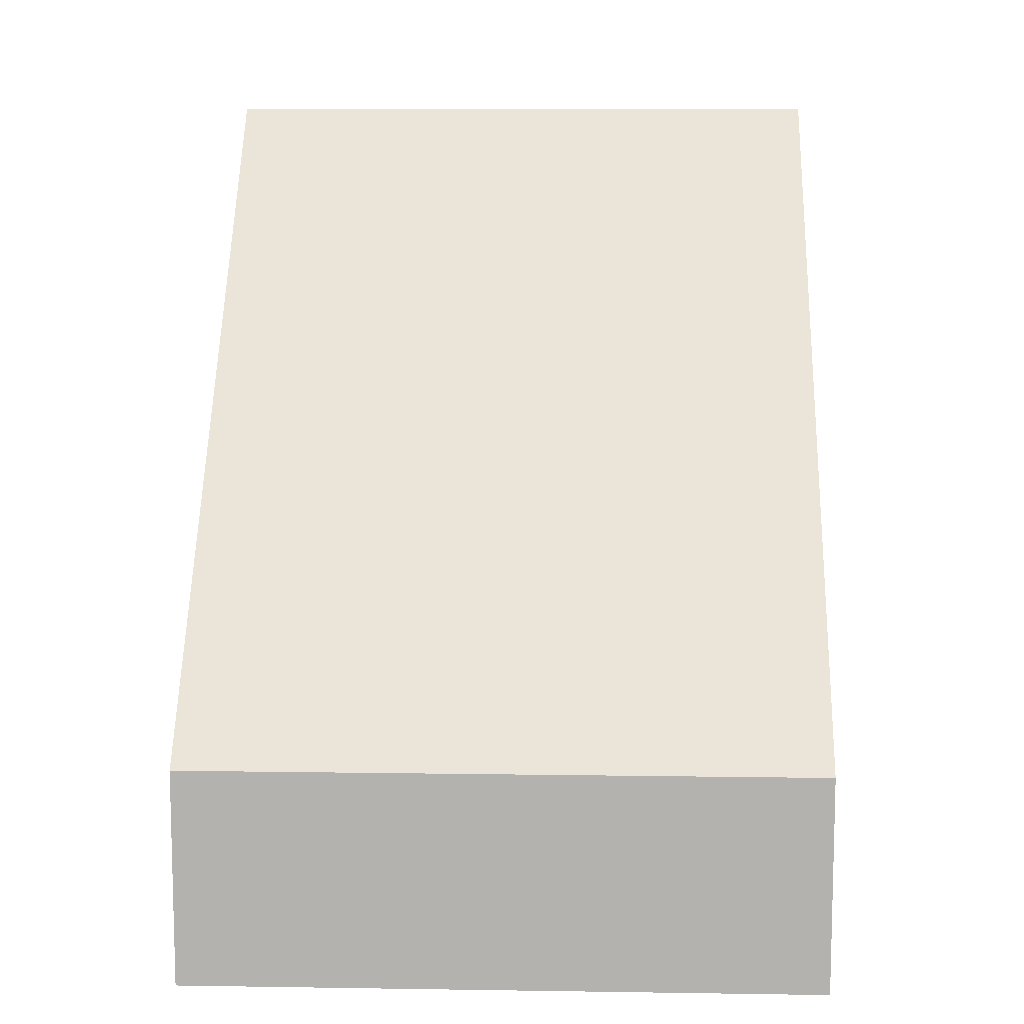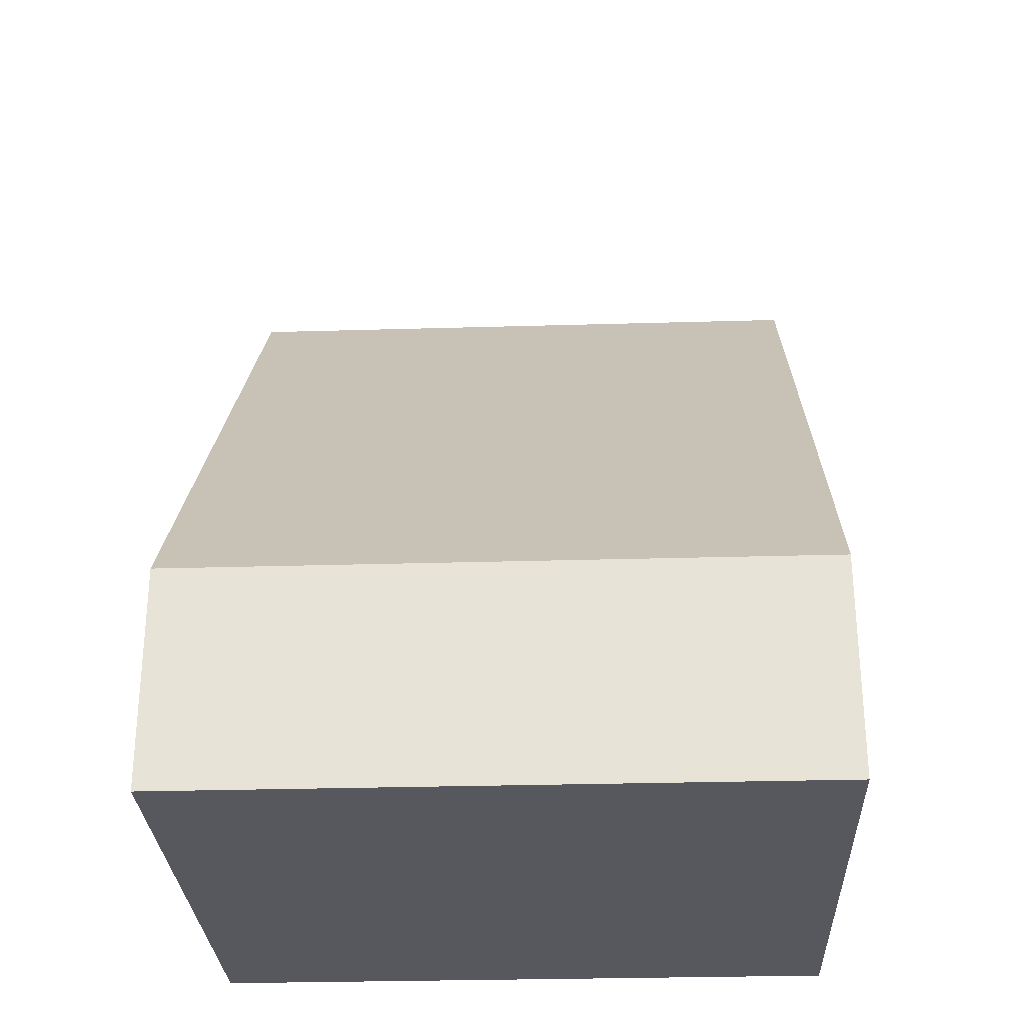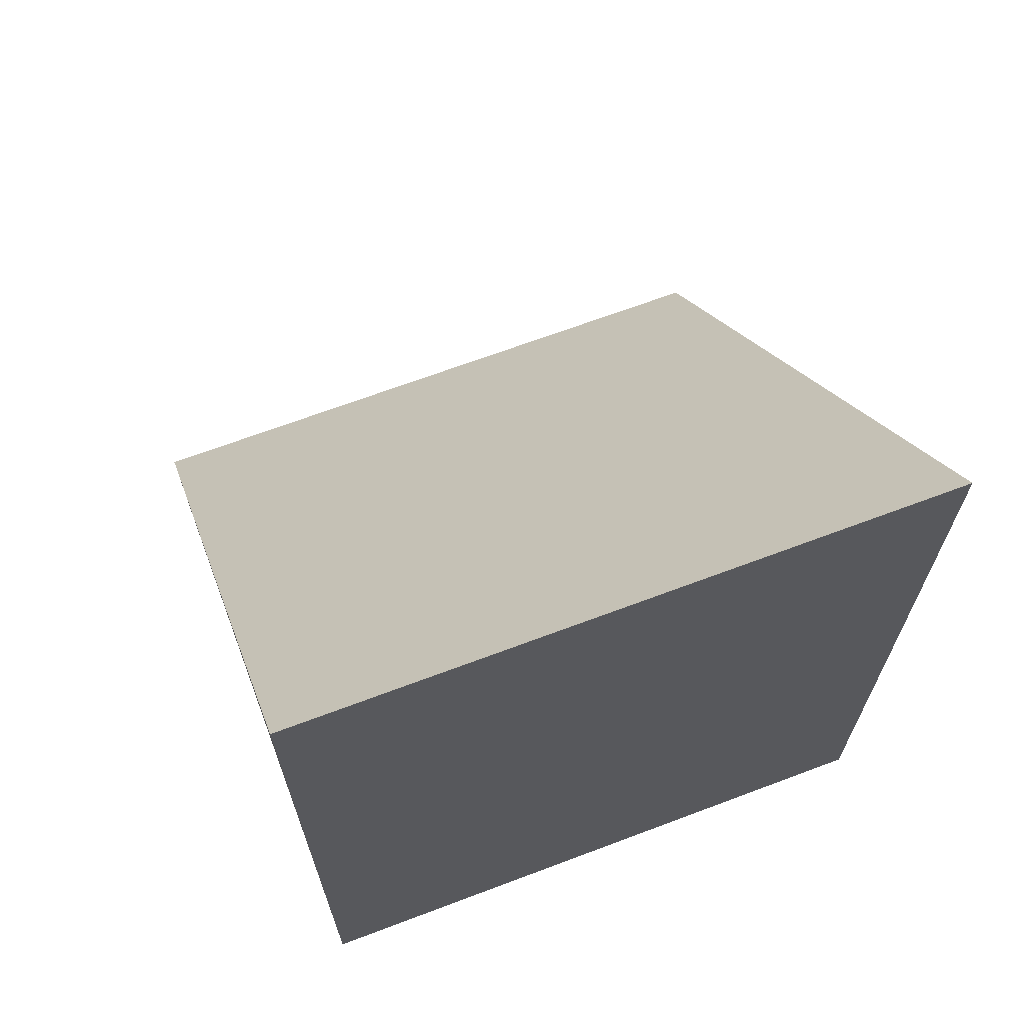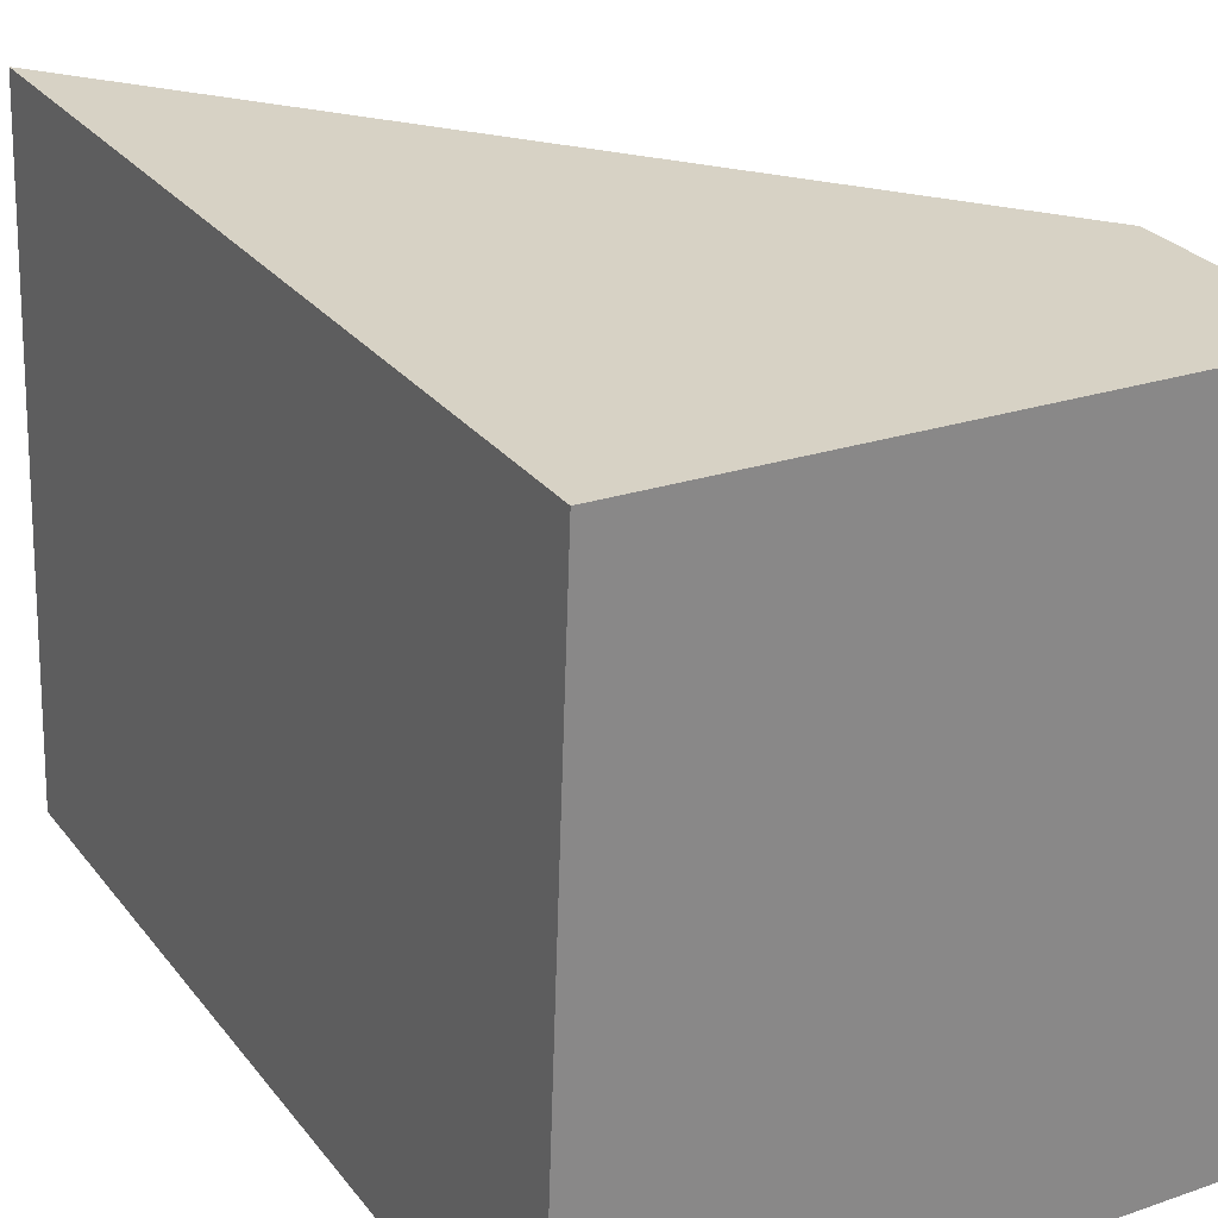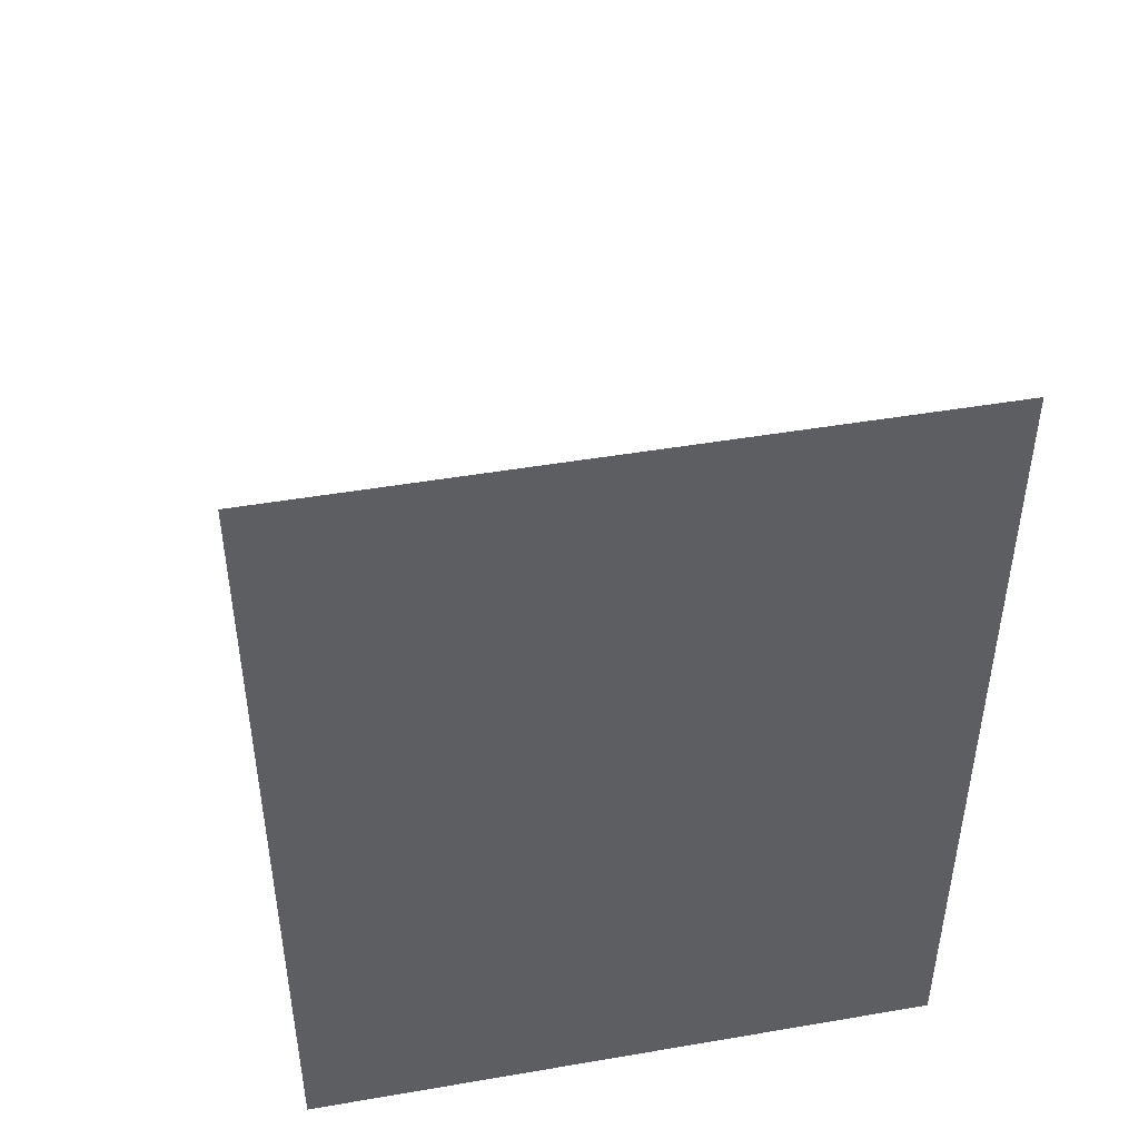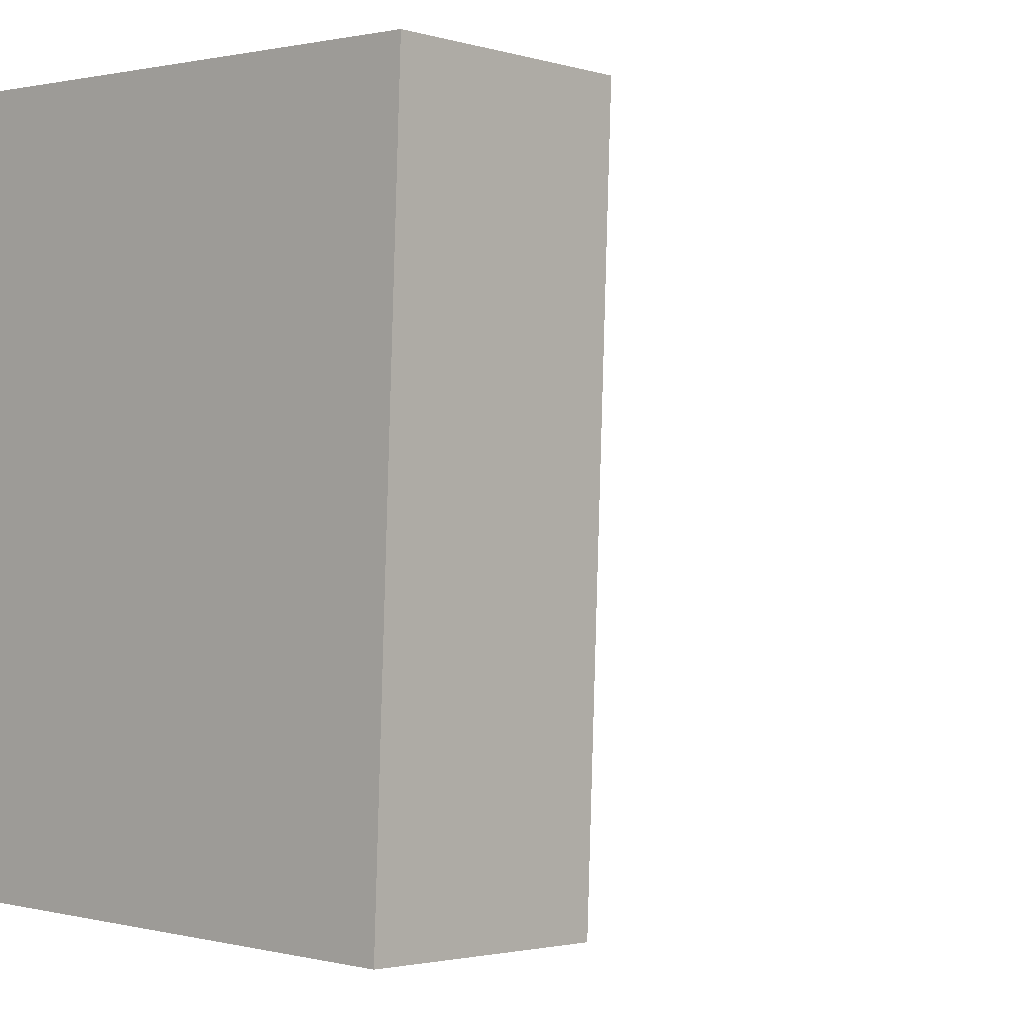
<metadata>
{"format":"obj","ext":"obj","renderer":"f3d","projection":"perspective","resolution":1024,"background":"white","views":[{"elev":9.9,"azim":94.4,"up":"+Y"},{"elev":-28.9,"azim":94.7,"up":"+Y"},{"elev":67.4,"azim":-108.5,"up":"+Y"},{"elev":28.0,"azim":-29.9,"up":"+Z"},{"elev":46.9,"azim":-98.8,"up":"+Y"},{"elev":-2.3,"azim":43.0,"up":"+Z"}]}
</metadata>
<code>
v  3.719 1.448 -0.143
v  0.162 5.633 4.235
v  3.882 1.448 4.092
v  2.042 3.335 -0.079
v  0 5.632 3.449e-16
v  3.882 -2.506e-16 4.092
v  3.719 8.756e-18 -0.143
v  0 0 0
v  2.042 4.837e-18 -0.079
v  0.162 -2.593e-16 4.235
g defaultobject
f 1 2 3
f 2 1 4
f 2 4 5
f 6 1 3
f 1 6 7
f 7 4 1
f 4 7 5
f 5 7 8
f 8 7 9
f 5 10 2
f 10 5 8
f 10 3 2
f 3 10 6
f 10 7 6
f 7 10 8
f 7 8 9

</code>
